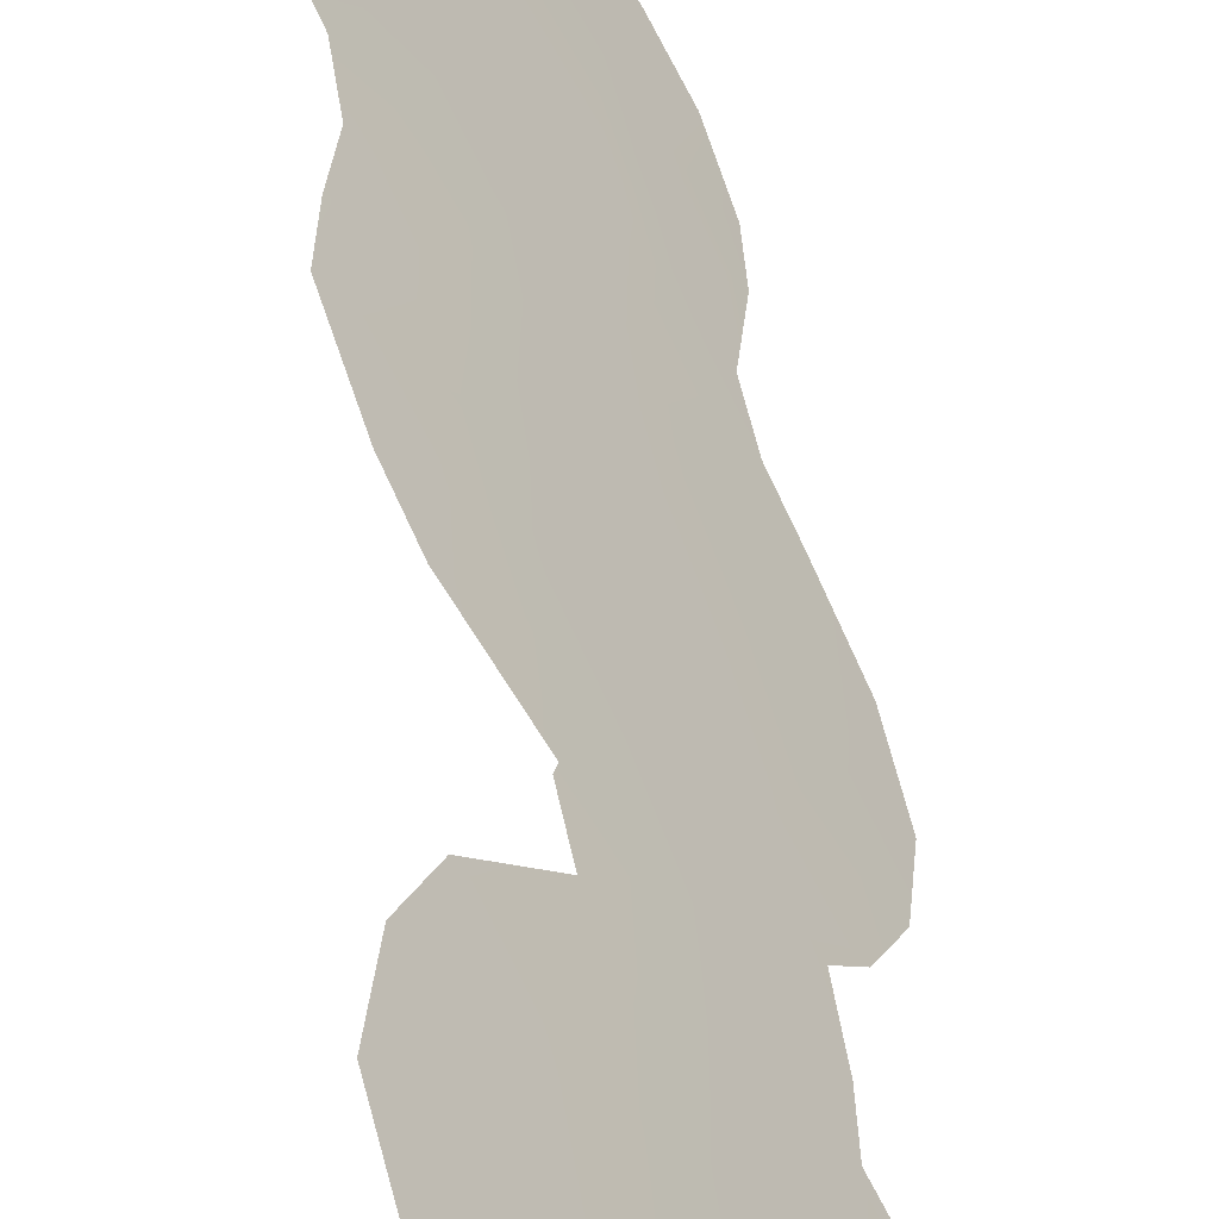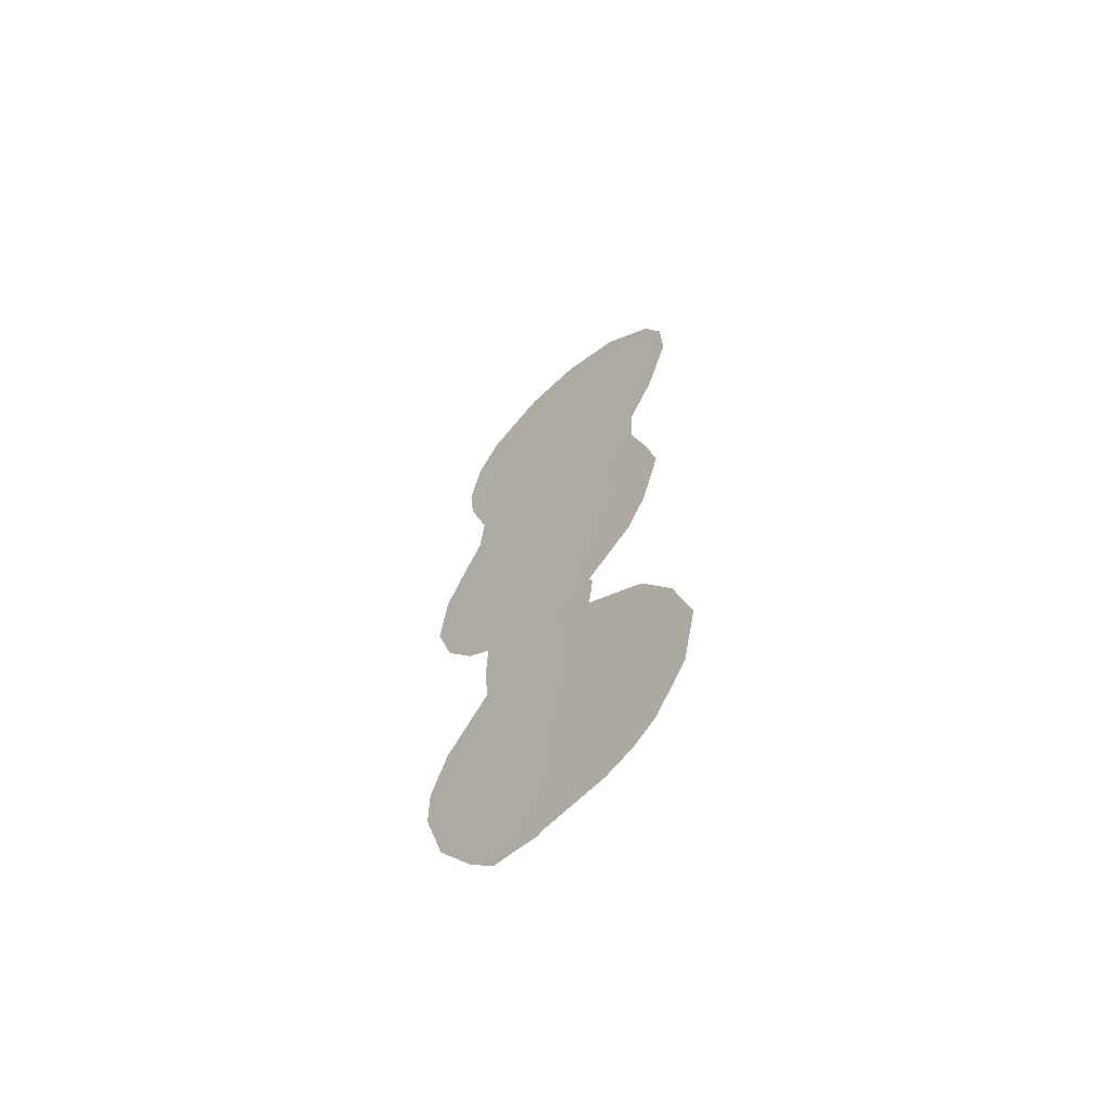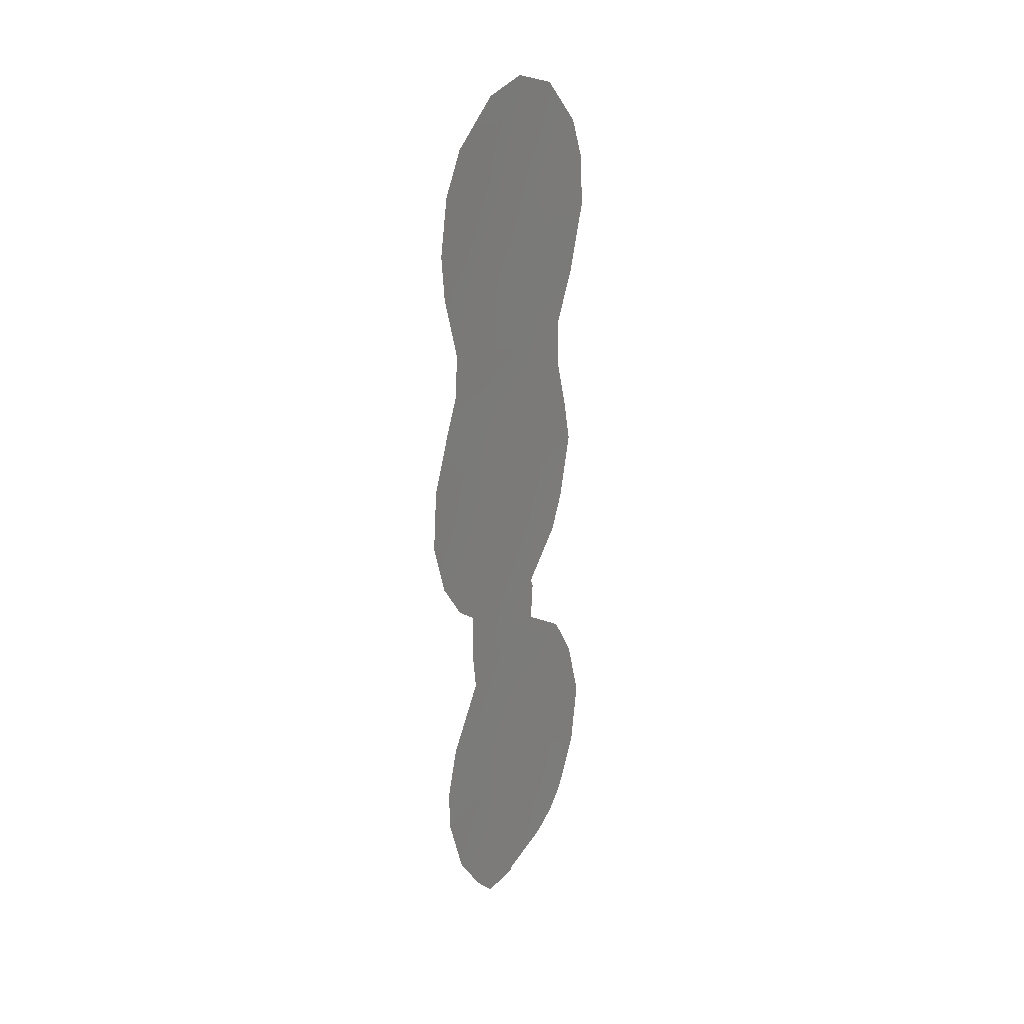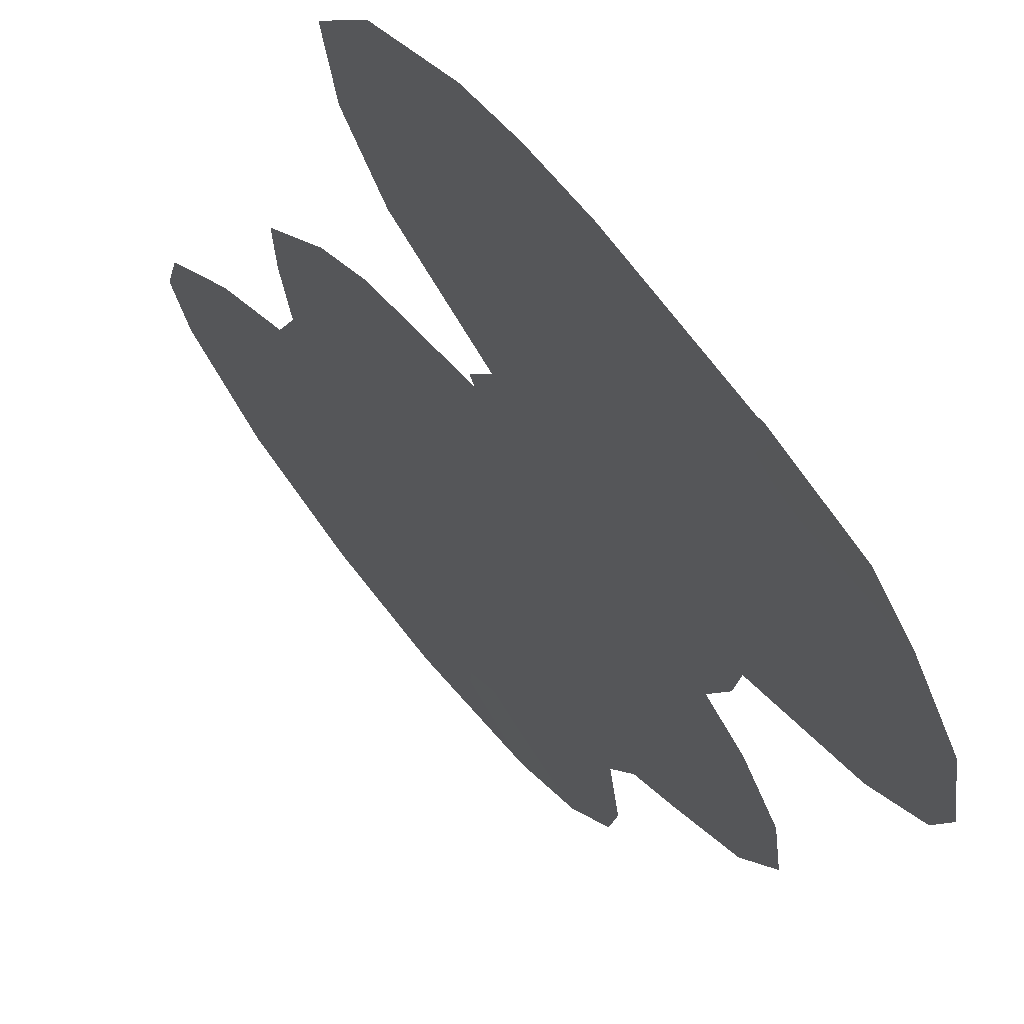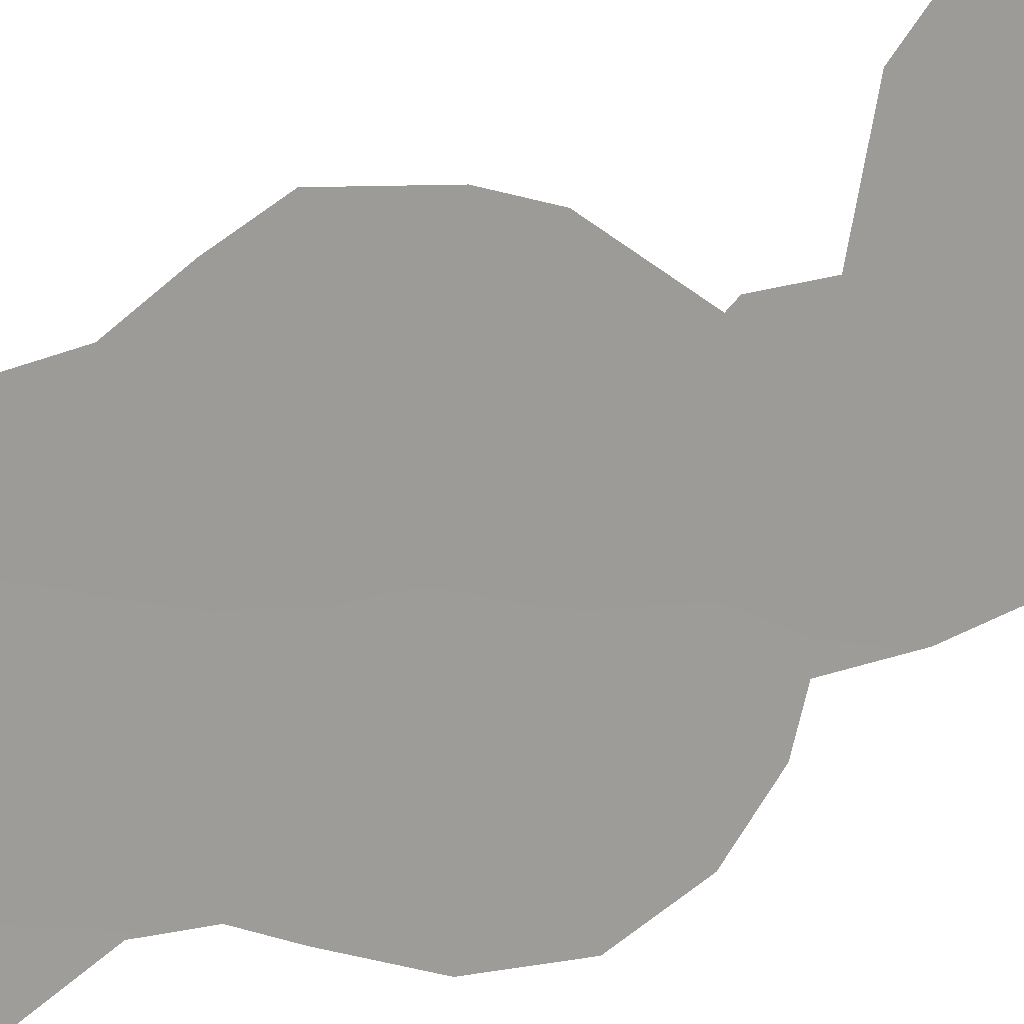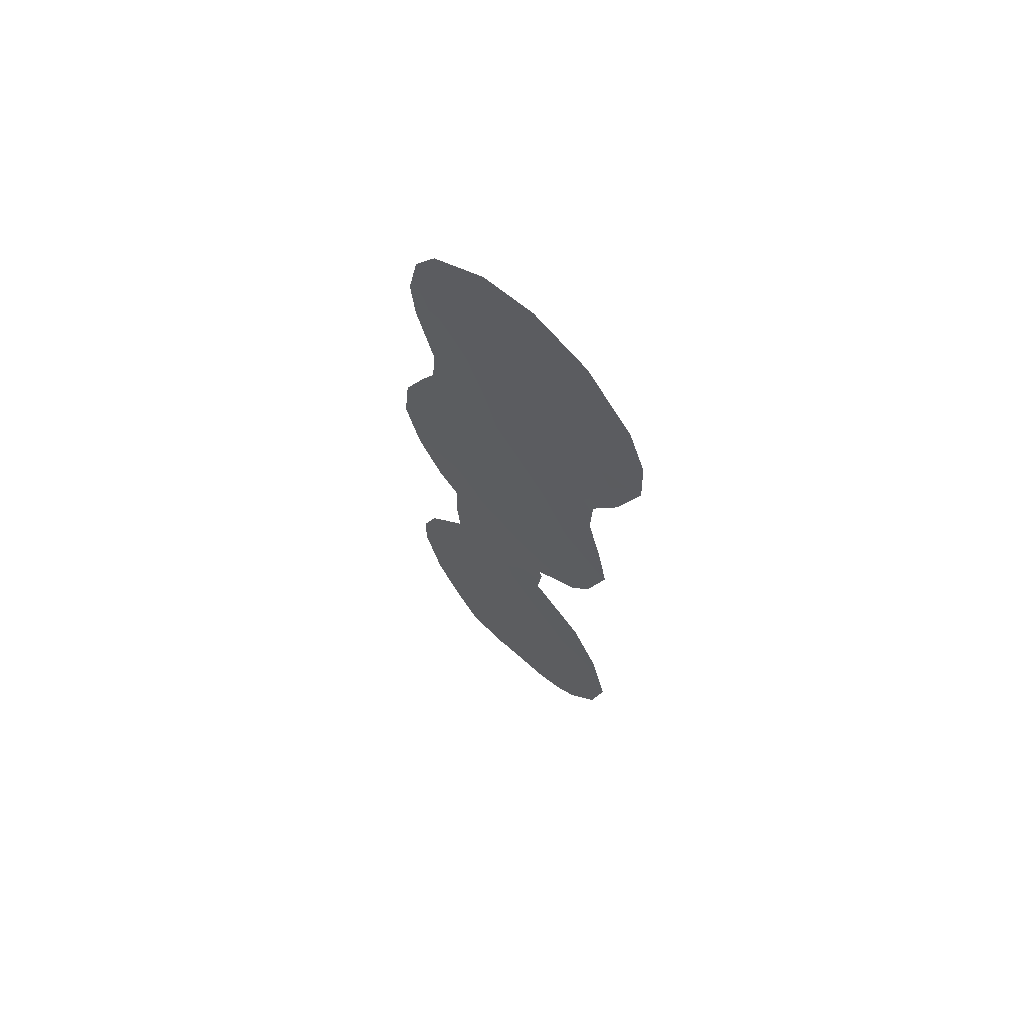
<metadata>
{"format":"obj","ext":"obj","renderer":"f3d","projection":"perspective","resolution":1024,"background":"white","views":[{"elev":40.3,"azim":-7.0,"up":"+Z"},{"elev":-62.4,"azim":-86.6,"up":"+Y"},{"elev":25.5,"azim":170.5,"up":"+Y"},{"elev":-4.7,"azim":-7.9,"up":"+Z"},{"elev":-31.1,"azim":-58.0,"up":"+Z"},{"elev":67.5,"azim":-84.6,"up":"+Y"}]}
</metadata>
<code>
v 56.62 8.211 57.87
v 57.2 -1.005 57.06
v 57.75 -14.11 56.14
v 57.45 2.389 56.78
v 58.75 2.21 55.15
v 59.11 -2.841 54.62
v 58.36 -19.41 55.23
v 58.99 -6.34 54.72
v 59.07 -17.59 54.37
v 58.39 10.69 55.63
v 59.53 -12.39 53.91
v 55.88 -12.87 58.5
v 55.67 -16.82 58.68
v 58.27 -4.543 55.66
v 59.56 -4.812 54.02
v 56.65 -5.767 57.69
v 61.18 -1.039 52
v 60.64 0.87 52.72
v 60.88 -15.45 52.12
v 55.15 -19.01 59.27
v 60.67 5.817 52.72
v 60.91 -14.01 52.12
v 60.77 7.38 52.59
v 55.23 -5.011 59.47
v 55.43 2.495 59.31
v 57.82 -20.5 55.88
v 57.9 -20.59 55.78
v 54.79 10.06 60.17
v 59.96 10.73 53.63
v 54.28 6.651 60.76
v 54.81 4.254 60.1
v 58.96 -20.46 54.43
v 59.59 -19.47 53.68
v 59.67 -7.226 53.85
v 59.56 -10.26 53.92
v 54.81 -2.709 60.02
v 57.36 12.45 56.96
v 56.79 -7.747 57.47
v 56.69 -8.043 57.58
v 55.39 -10.8 59.15
v 54.35 8.5 60.7
v 60.28 1.995 53.19
v 60.19 3.516 53.32
v 60.53 9.313 52.92
v 58.64 12.12 55.32
v 54.45 -17.18 60.19
v 55.97 11.81 58.7
v 55.65 -6.229 58.91
v 54.18 -14.89 60.57
v 55.68 -19.7 58.58
v 56.78 -9.398 57.44
v 57.91 0.5323 56.19
v 58.02 8.754 56.11
v 61.32 -3.176 51.8
v 60.08 -13.88 53.17
v 60.55 -12.33 52.61
v 55.65 9.517 59.09
v 57.69 6.441 56.5
v 59.03 7.164 54.83
v 58.41 -11.9 55.35
v 56.22 6.199 58.35
v 58.98 -13.81 54.59
v 56.94 4.41 57.44
v 58.46 -15.73 55.19
v 60.39 -17.75 52.7
v 56.13 -18.54 58.05
v 57.77 -2.601 56.32
v 59.93 -1.148 53.6
v 59.8 5.511 53.84
v 55.92 -4.367 58.62
v 60.24 -6.565 53.13
v 56.49 -11.27 57.77
v 54.64 -12.6 60.05
v 60.04 7.347 53.54
v 57.07 -12.59 57.02
v 56.3 2.554 58.22
v 55.45 0.8663 59.26
v 57.09 -16.54 56.91
v 60.34 -3.07 53.06
v 55.33 7.578 59.47
v 59.68 -8.914 53.8
v 58.91 5.519 54.97
v 57.31 -18.87 56.57
v 58.58 -9.687 55.17
v 57.44 -10.54 56.6
v 58.17 4.205 55.88
v 57.1 -4.293 57.14
v 56.45 -14.76 57.75
v 55.17 -14.89 59.34
v 58 -17.53 55.74
v 60.92 -5.12 52.29
v 56.34 -20.15 57.75
v 58.69 -7.878 55.07
v 56.61 0.7111 57.82
v 55.8 4.283 58.86
v 55.84 -0.9716 58.76
v 55.07 -1.005 59.71
v 56.39 -2.64 58.06
v 55.22 5.851 59.6
v 57.52 -8.533 56.53
v 59.41 3.882 54.32
v 57.02 10.32 57.38
v 59.33 9.092 54.45
v 59.65 -15.64 53.69
v 59.33 0.5639 54.39
v 58.58 -1.222 55.32
v 57.63 -6.278 56.43
f 60 62 3
f 7 27 26
f 93 34 81
f 64 90 78
f 58 53 59
f 95 99 61
f 85 100 84
f 68 105 18
f 85 72 51
f 75 72 85
f 78 83 66
f 57 102 1
f 102 47 37
f 7 90 9
f 4 94 76
f 14 87 67
f 70 48 24
f 1 58 61
f 92 66 83
f 54 91 79
f 1 53 58
f 64 78 3
f 3 78 88
f 3 62 64
f 9 64 104
f 67 98 2
f 9 65 33
f 65 9 104
f 35 56 11
f 104 19 65
f 13 66 20
f 13 20 46
f 17 68 18
f 19 104 55
f 69 21 43
f 8 15 71
f 71 34 8
f 80 1 61
f 73 40 12
f 60 11 62
f 70 24 36
f 95 25 31
f 77 25 76
f 66 13 78
f 17 79 68
f 47 57 28
f 6 14 67
f 80 99 30
f 7 33 32
f 34 93 8
f 11 60 35
f 81 35 84
f 26 83 7
f 26 92 83
f 64 9 90
f 82 58 59
f 59 53 103
f 100 85 51
f 38 100 39
f 57 80 41
f 57 41 28
f 10 103 53
f 106 68 6
f 95 31 99
f 99 80 61
f 35 60 84
f 60 85 84
f 61 58 63
f 63 95 61
f 16 70 87
f 70 98 87
f 5 42 105
f 21 74 23
f 69 74 21
f 40 72 12
f 72 40 51
f 74 44 23
f 60 75 85
f 75 12 72
f 62 11 55
f 80 57 1
f 10 45 29
f 103 29 44
f 74 59 103
f 86 82 101
f 46 89 13
f 89 46 49
f 13 89 88
f 88 89 12
f 78 90 83
f 102 57 47
f 7 83 90
f 75 60 3
f 80 30 41
f 13 88 78
f 32 27 7
f 16 38 48
f 15 91 71
f 20 66 50
f 66 92 50
f 94 96 77
f 107 8 93
f 107 93 100
f 89 49 73
f 73 12 89
f 4 52 94
f 52 2 94
f 39 100 51
f 67 87 98
f 97 77 96
f 16 87 107
f 98 70 36
f 36 96 98
f 97 96 36
f 6 15 14
f 38 16 107
f 76 94 77
f 107 14 8
f 70 16 48
f 14 15 8
f 95 76 25
f 88 75 3
f 30 99 31
f 81 84 93
f 93 84 100
f 2 96 94
f 2 98 96
f 9 33 7
f 107 100 38
f 79 17 54
f 52 4 5
f 43 42 101
f 43 101 69
f 55 22 19
f 105 42 18
f 106 105 68
f 63 86 4
f 69 59 74
f 59 69 82
f 52 5 105
f 101 42 5
f 101 5 86
f 79 91 15
f 10 37 45
f 76 95 63
f 53 102 10
f 102 37 10
f 1 102 53
f 88 12 75
f 11 56 55
f 74 103 44
f 86 63 58
f 6 79 15
f 86 58 82
f 4 76 63
f 6 68 79
f 29 103 10
f 5 4 86
f 55 56 22
f 104 62 55
f 104 64 62
f 101 82 69
f 52 105 106
f 106 6 67
f 2 52 106
f 2 106 67
f 107 87 14

</code>
